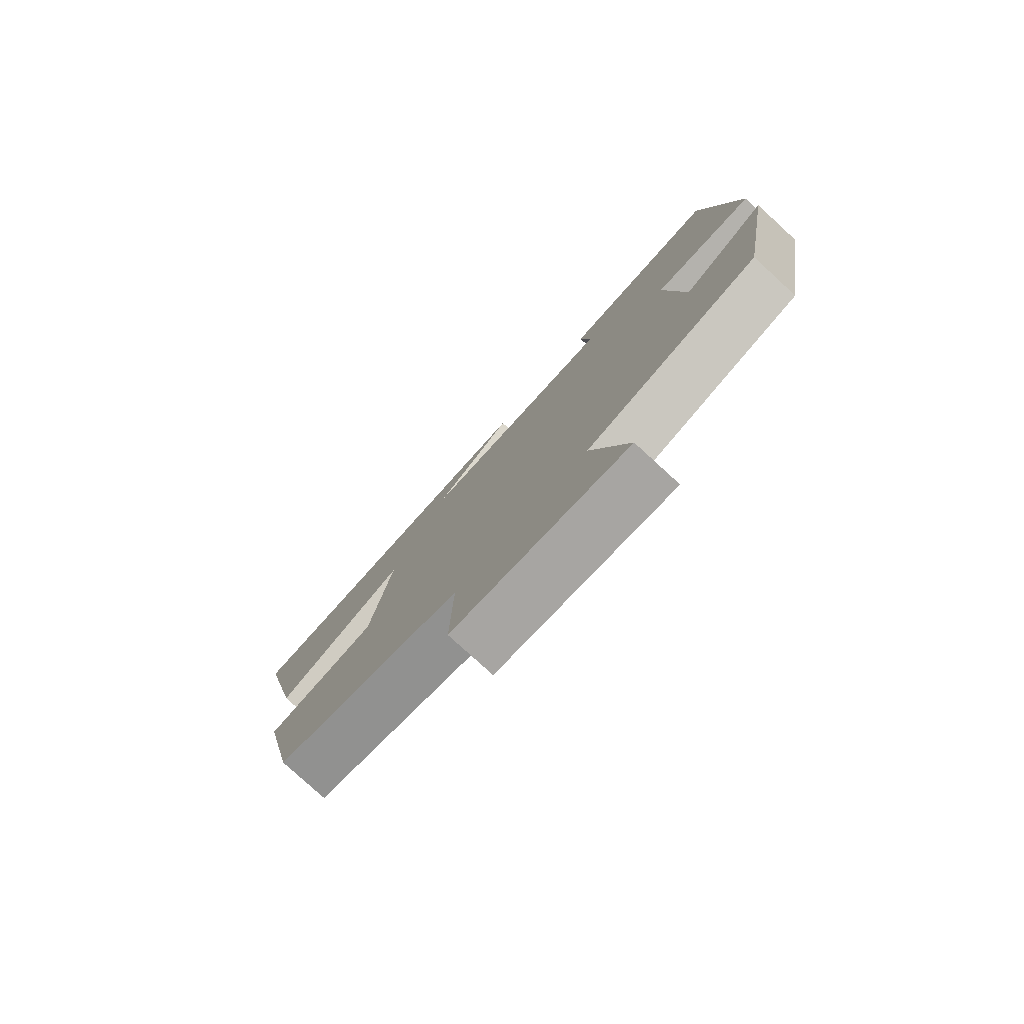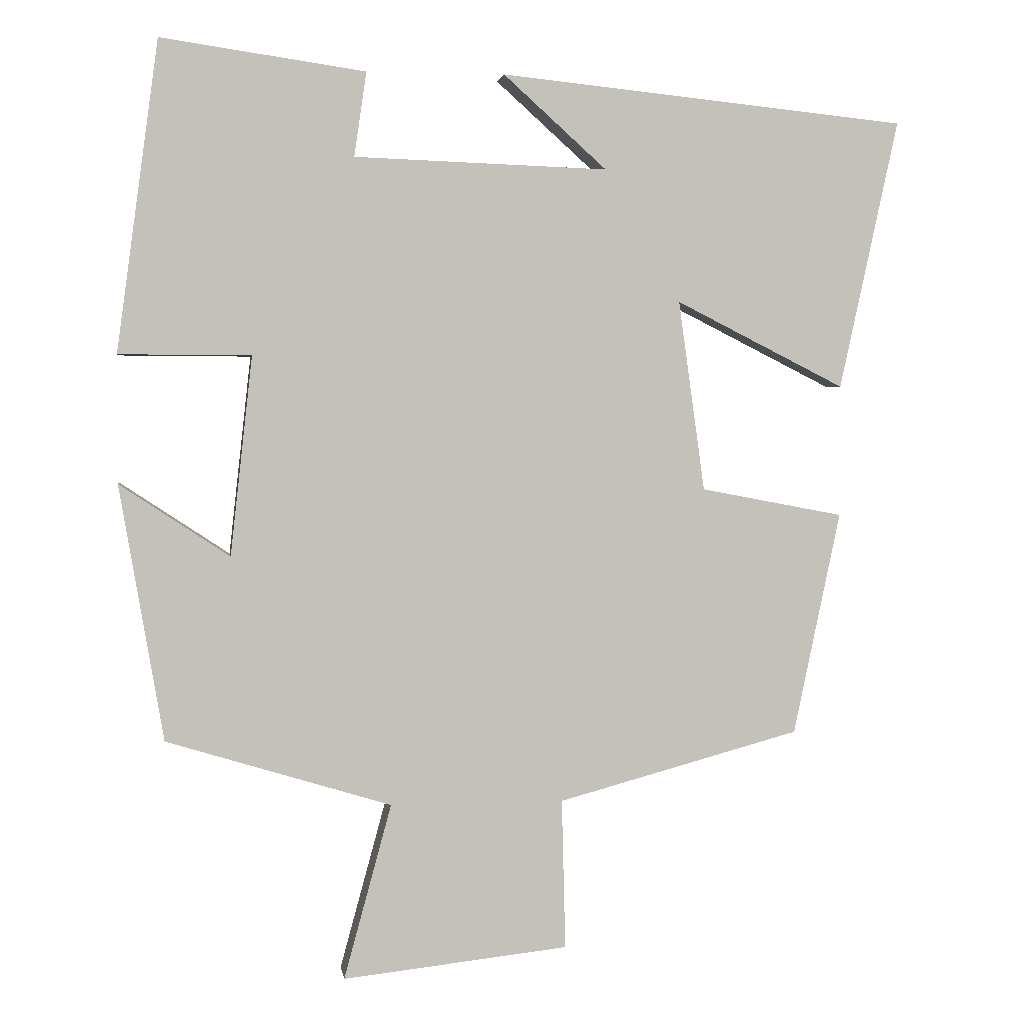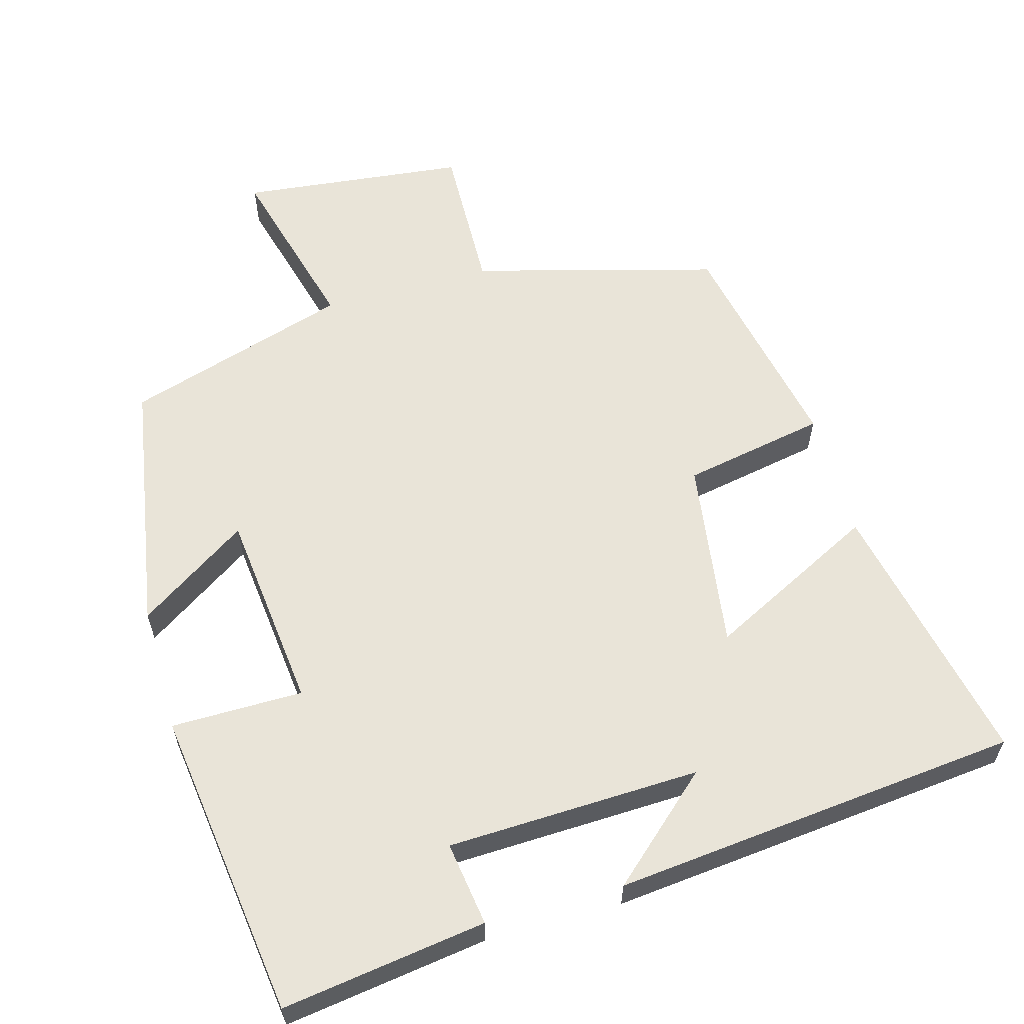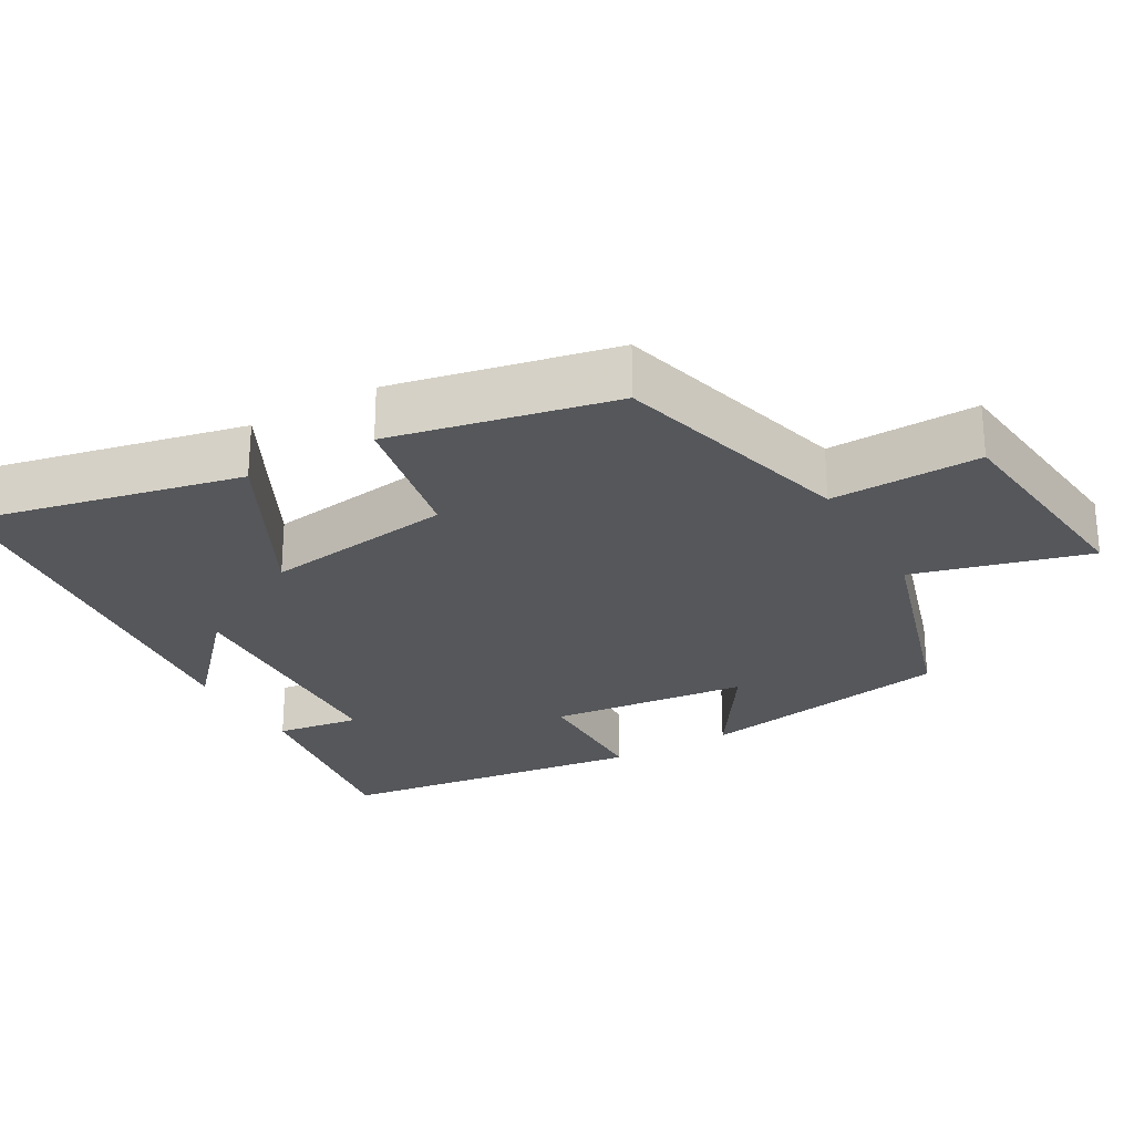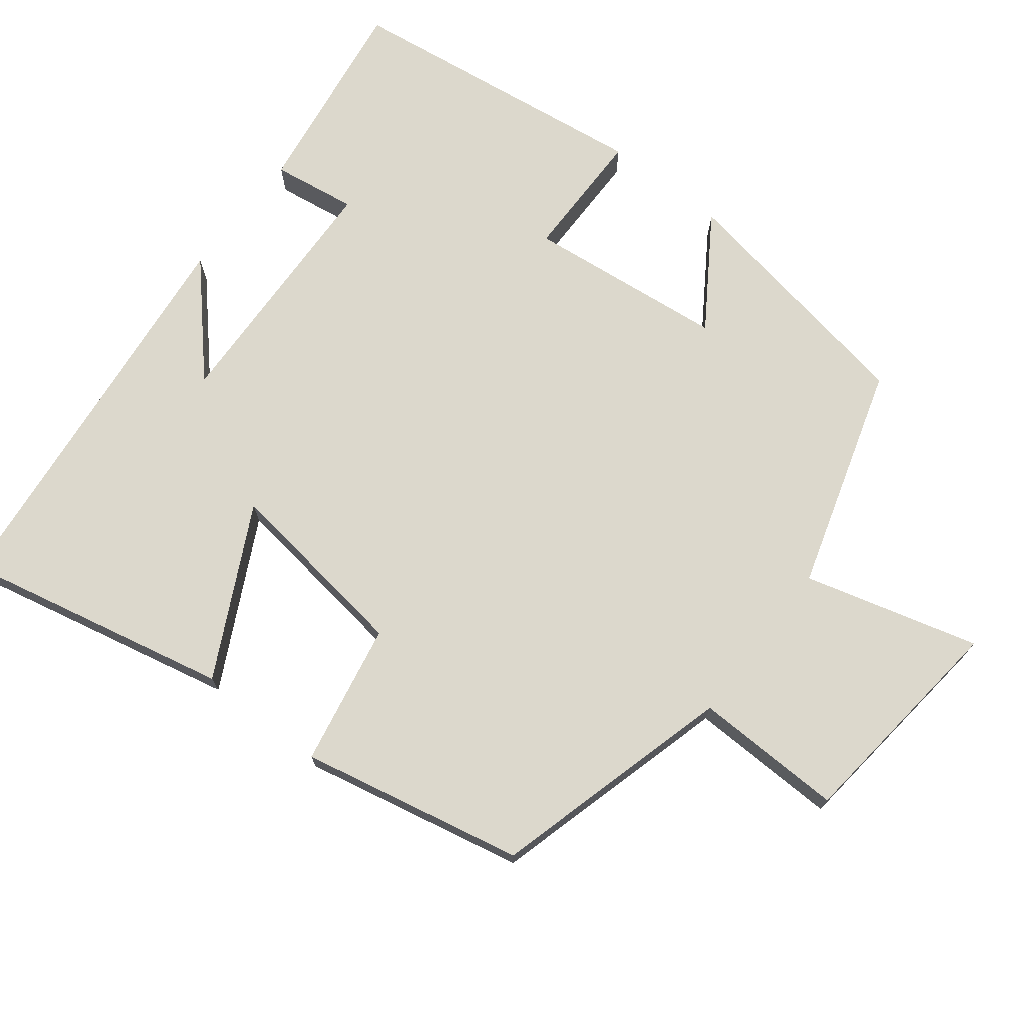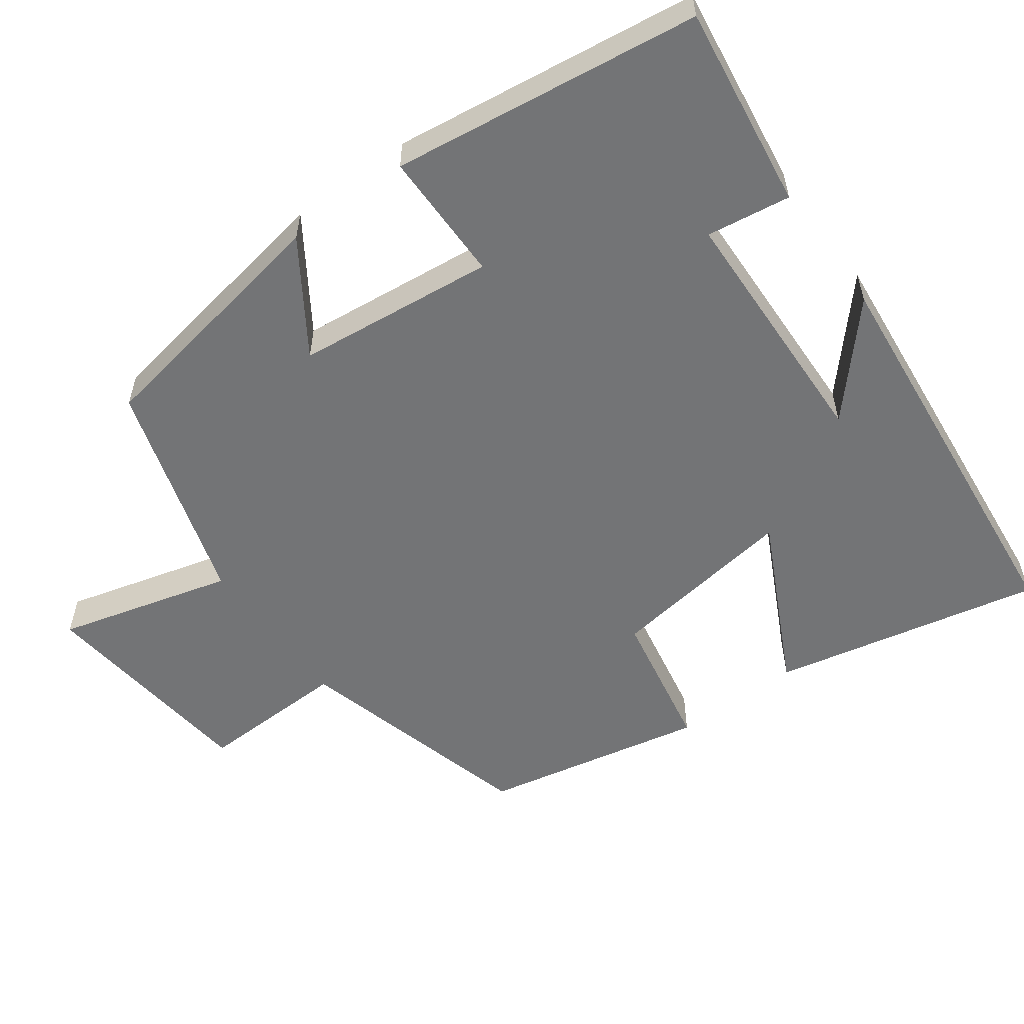
<metadata>
{"format":"obj","ext":"obj","renderer":"f3d","projection":"perspective","resolution":1024,"background":"white","views":[{"elev":-79.3,"azim":-132.5,"up":"+Z"},{"elev":2.5,"azim":-8.2,"up":"+Z"},{"elev":60.5,"azim":-15.6,"up":"+Y"},{"elev":-26.4,"azim":119.7,"up":"+Y"},{"elev":72.7,"azim":127.9,"up":"+Y"},{"elev":-56.1,"azim":-53.7,"up":"+Y"}]}
</metadata>
<code>
v -0.44 0.07 -0.406
v -0.5 0.07 -0.057
v -0.35 0.07 -0.156
v -0.32 0.07 0.116
v -0.5 0.07 0.117
v -0.443 0.07 0.54
v -0.164 0.07 0.5
v -0.181 0.07 0.385
v 0.165 0.07 0.373
v 0.024 0.07 0.5
v 0.58 0.07 0.443
v 0.5 0.07 0.075
v 0.269 0.07 0.192
v 0.305 0.07 -0.068
v 0.5 0.07 -0.105
v 0.436 0.07 -0.41
v 0.105 0.07 -0.5
v 0.11 0.07 -0.705
v -0.198 0.07 -0.739
v -0.133 0.07 -0.5
v -0.44 0 -0.406
v -0.5 0 -0.057
v -0.35 0 -0.156
v -0.32 0 0.116
v -0.5 0 0.117
v -0.443 0 0.54
v -0.164 0 0.5
v -0.181 0 0.385
v 0.165 0 0.373
v 0.024 0 0.5
v 0.58 0 0.443
v 0.5 0 0.075
v 0.269 0 0.192
v 0.305 0 -0.068
v 0.5 0 -0.105
v 0.436 0 -0.41
v 0.105 0 -0.5
v 0.11 0 -0.705
v -0.198 0 -0.739
v -0.133 0 -0.5
f 17 18 19 20
f 14 15 16 17
f 13 14 17 20
f 11 12 13
f 9 10 11
f 9 11 13
f 8 9 13 20
f 4 5 6 7
f 3 4 7 8
f 20 1 2 3
f 3 8 20
f 40 39 38 37
f 37 36 35 34
f 40 37 34 33
f 33 32 31
f 31 30 29
f 33 31 29
f 40 33 29 28
f 27 26 25 24
f 28 27 24 23
f 23 22 21 40
f 40 28 23
f 1 21 22 2
f 2 22 23 3
f 3 23 24 4
f 4 24 25 5
f 5 25 26 6
f 6 26 27 7
f 7 27 28 8
f 8 28 29 9
f 9 29 30 10
f 10 30 31 11
f 11 31 32 12
f 12 32 33 13
f 13 33 34 14
f 14 34 35 15
f 15 35 36 16
f 16 36 37 17
f 17 37 38 18
f 18 38 39 19
f 19 39 40 20
f 20 40 21 1

</code>
